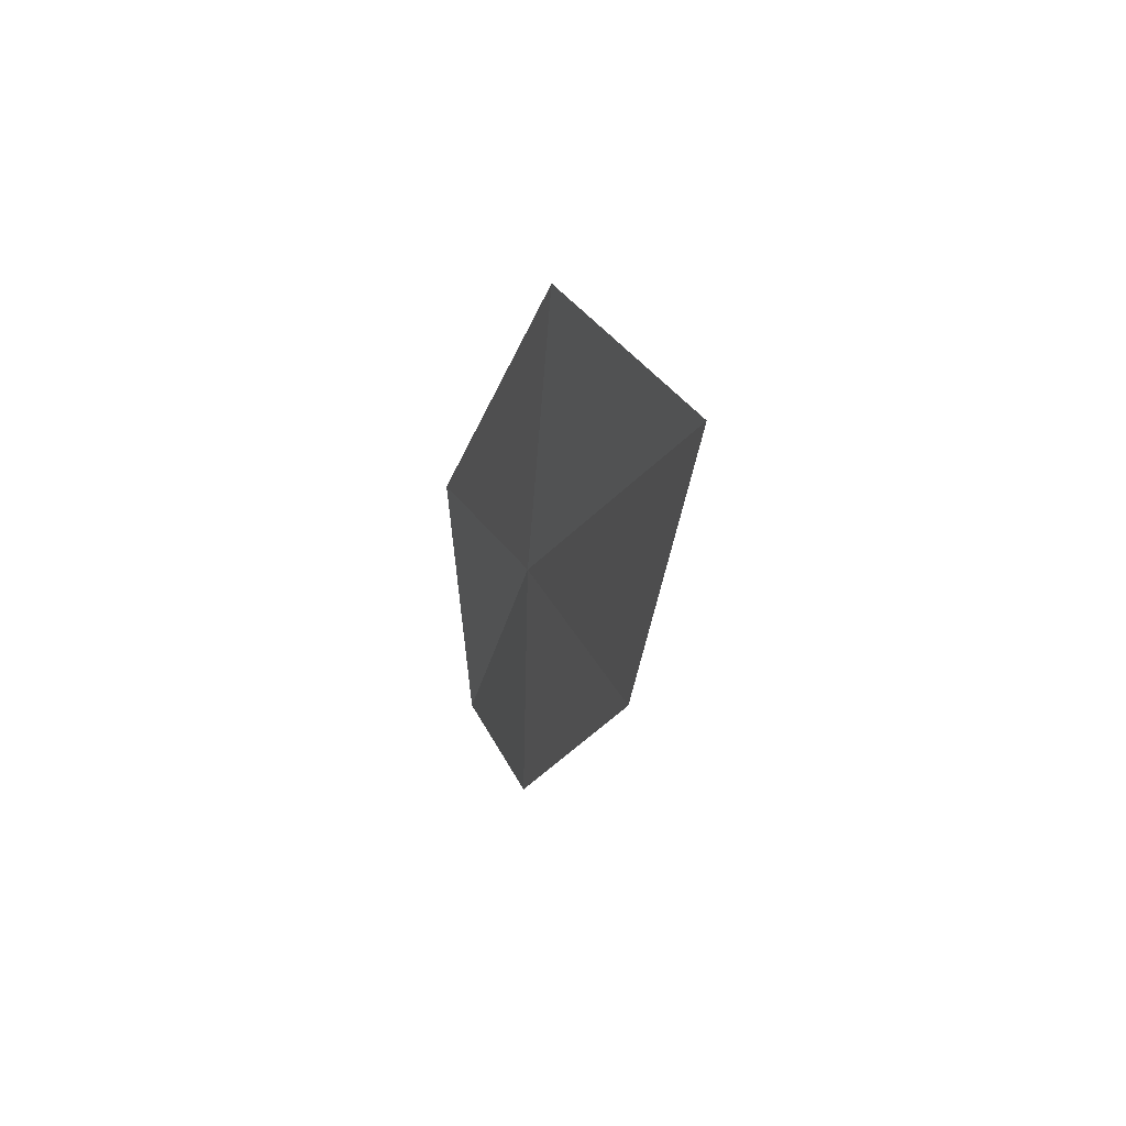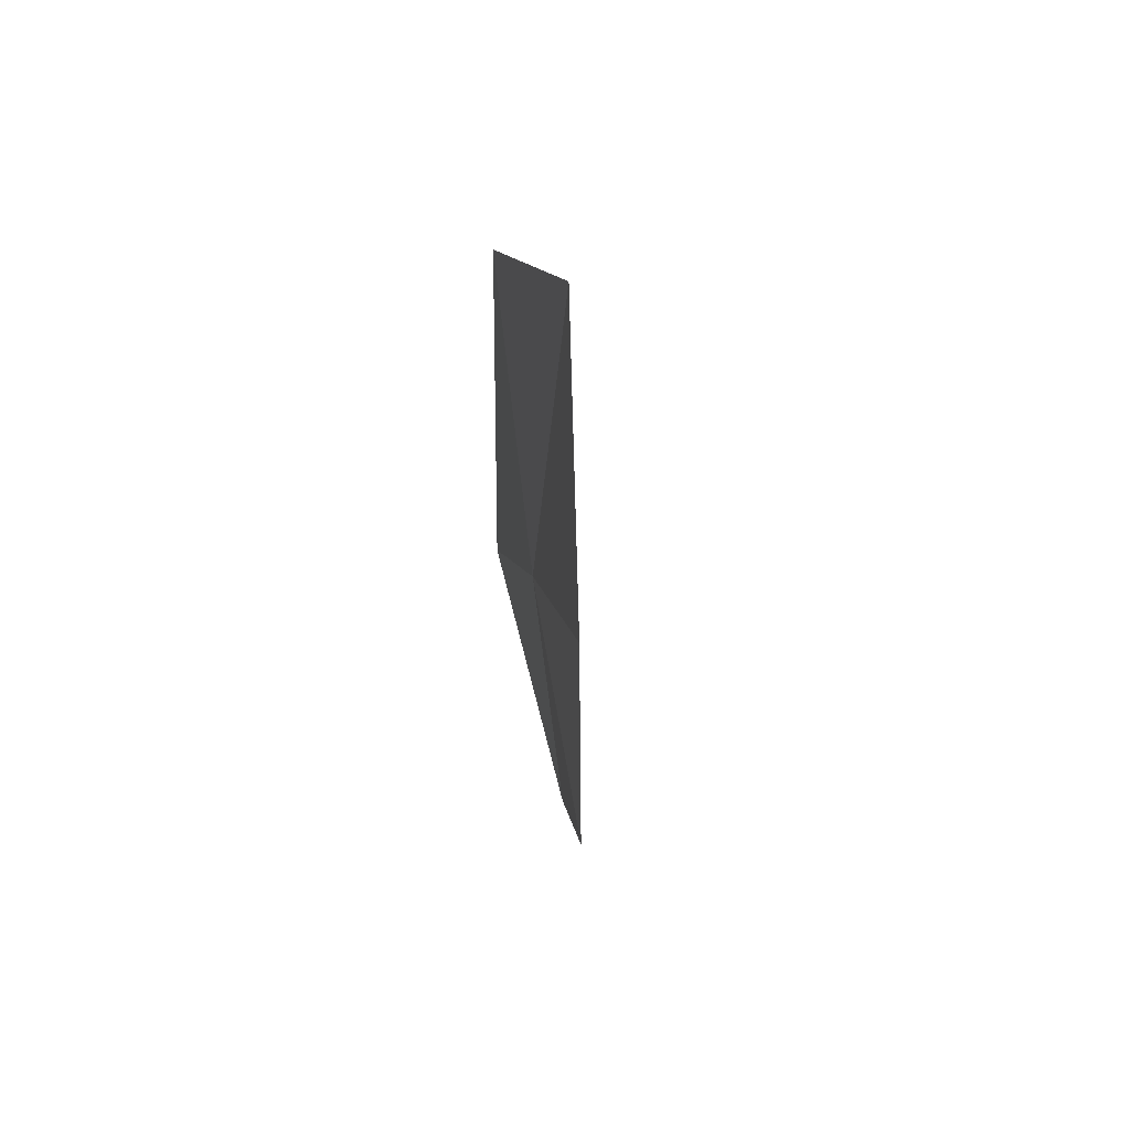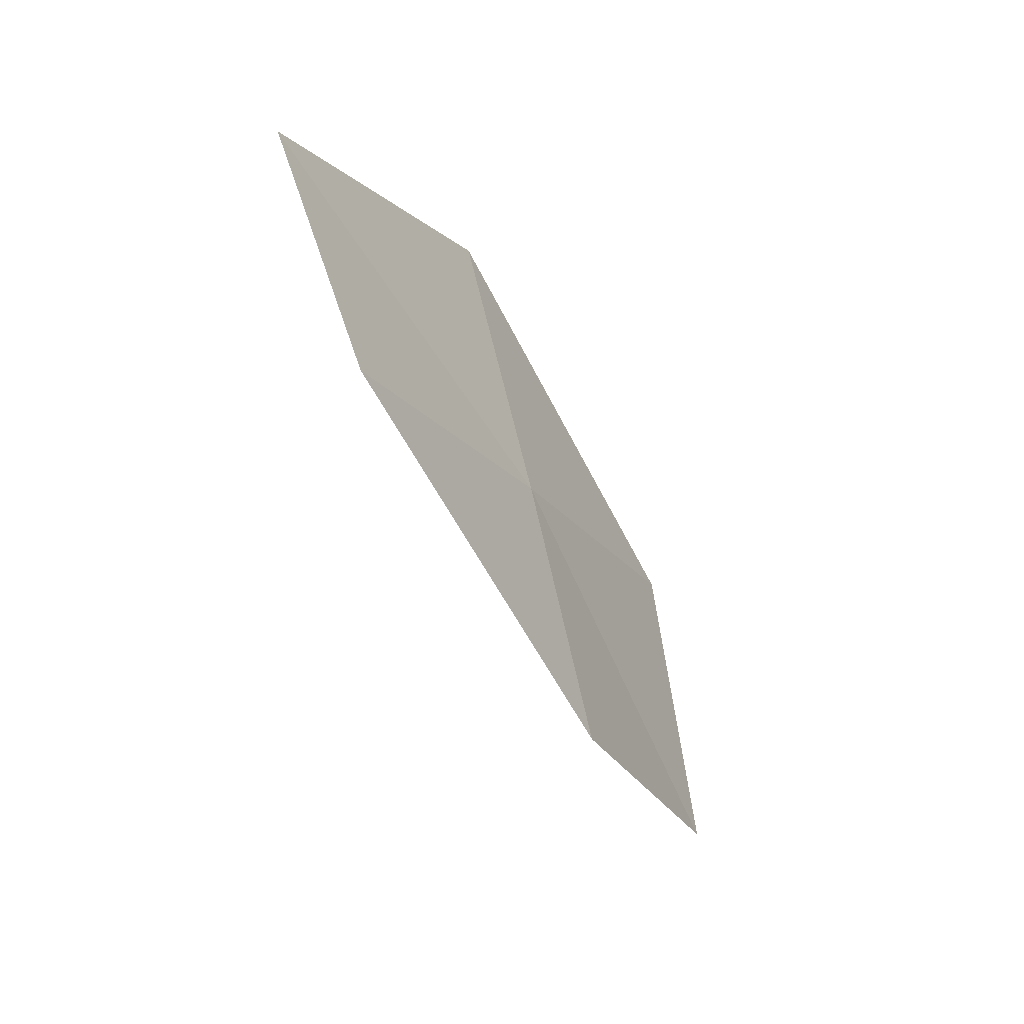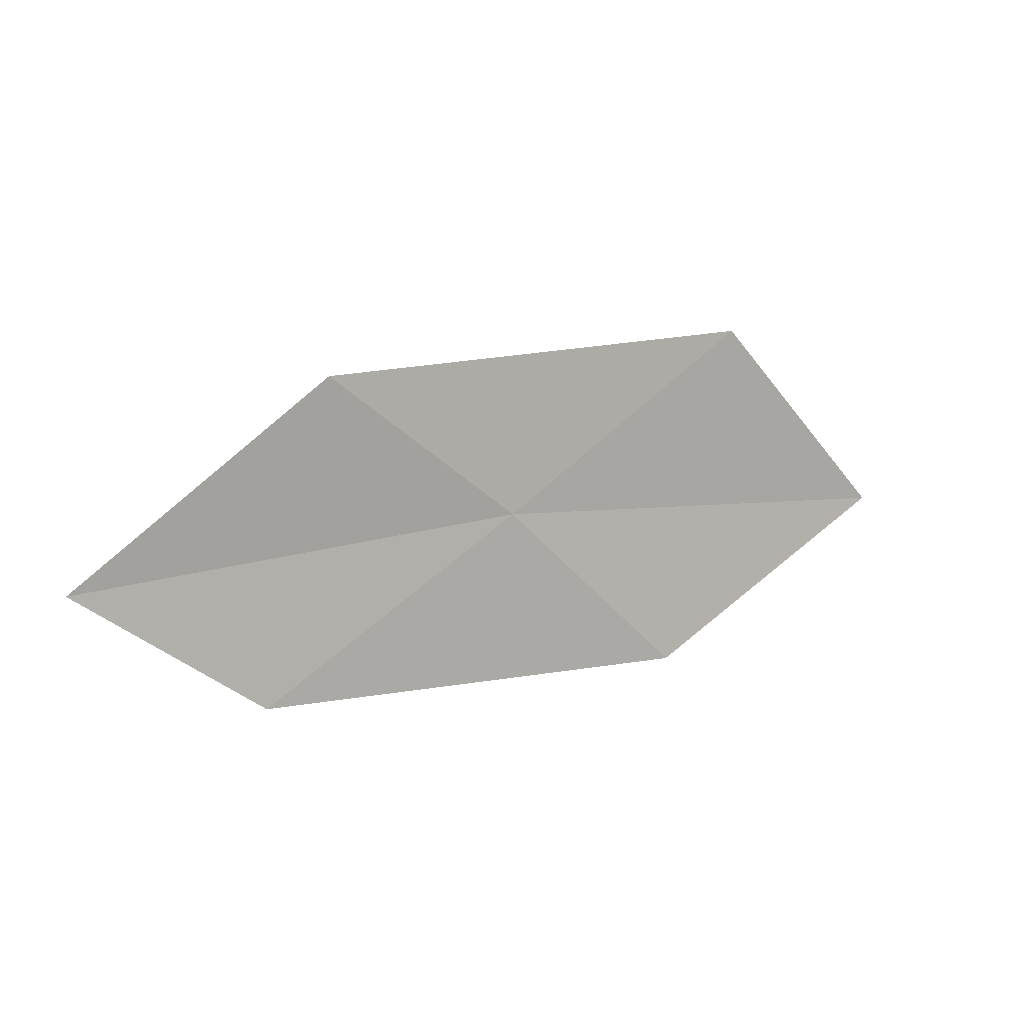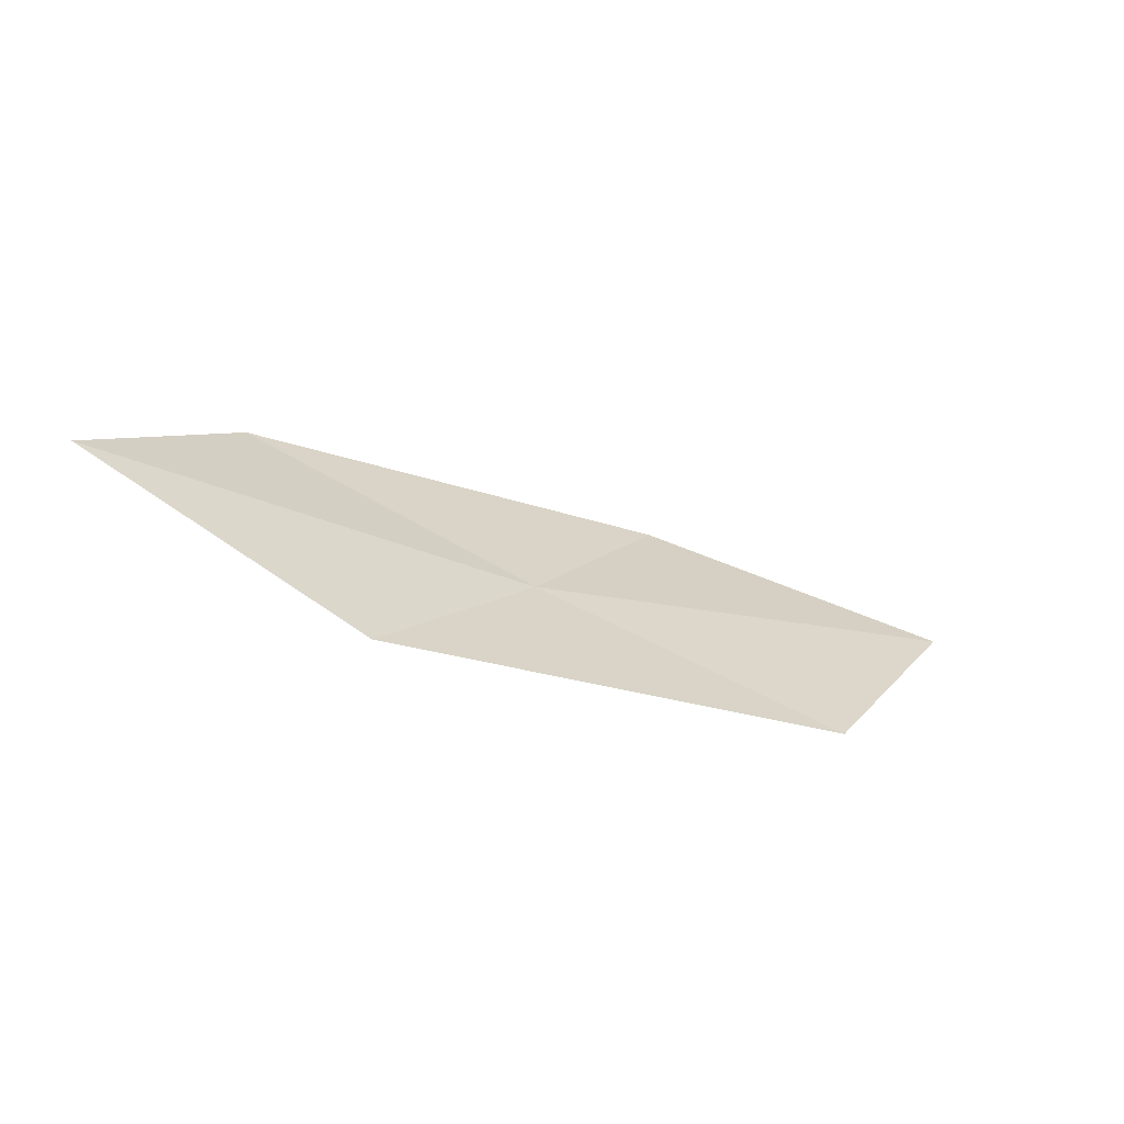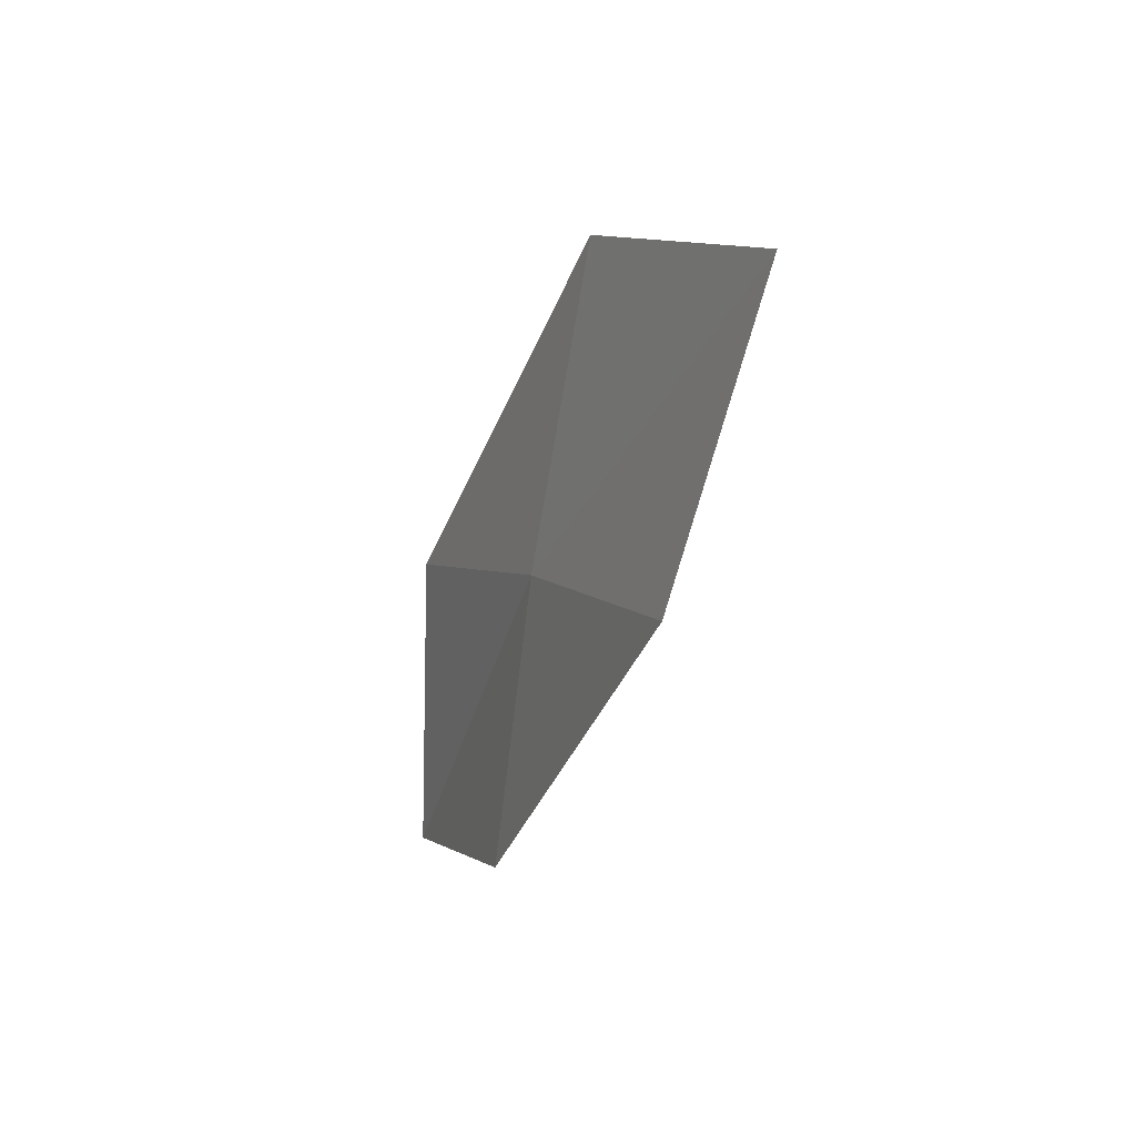
<metadata>
{"format":"obj","ext":"obj","renderer":"f3d","projection":"perspective","resolution":1024,"background":"white","views":[{"elev":-8.9,"azim":-123.9,"up":"+Y"},{"elev":-22.4,"azim":-111.3,"up":"+Y"},{"elev":-66.1,"azim":95.9,"up":"+Y"},{"elev":-4.2,"azim":129.3,"up":"+Y"},{"elev":22.5,"azim":151.3,"up":"+Z"},{"elev":-28.9,"azim":-130.8,"up":"+Y"}]}
</metadata>
<code>
v -8.81 8.156 2.969
v -7.722 8.744 3.175
v -6.805 7.718 3.896
v -7.77 7.203 3.621
v -9.902 9.157 2.375
v -9.864 7.441 2.78
v -11.07 8.344 2.261
f 1 3 2
f 1 4 3
f 1 2 5
f 1 6 4
f 1 5 7
f 1 7 6

</code>
